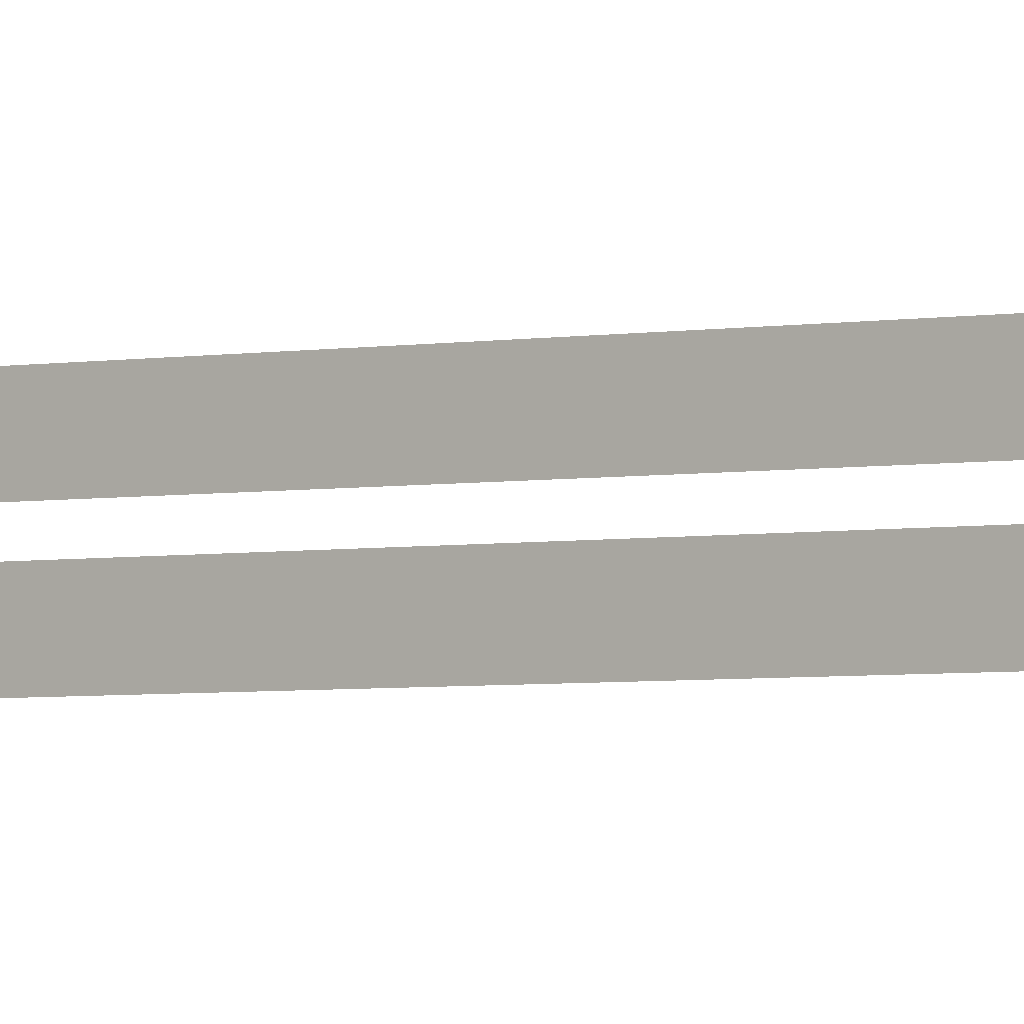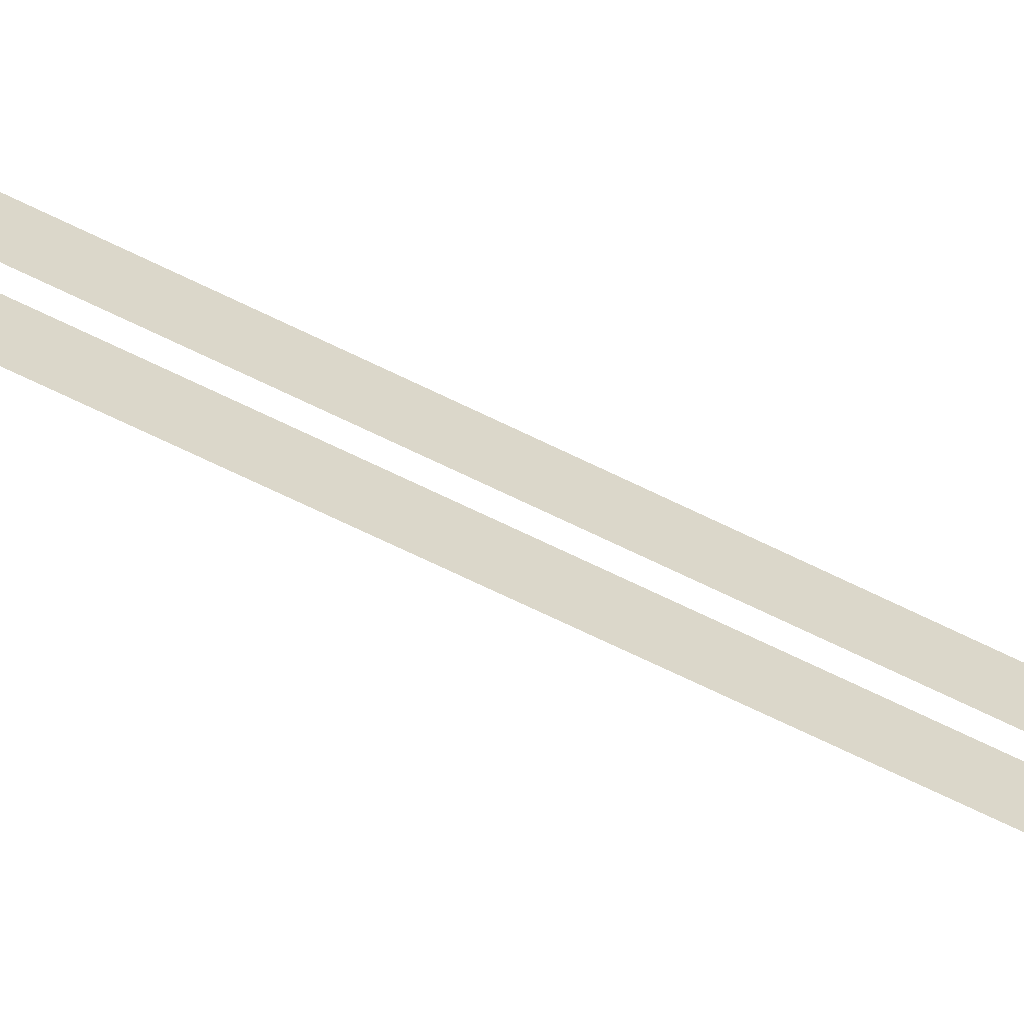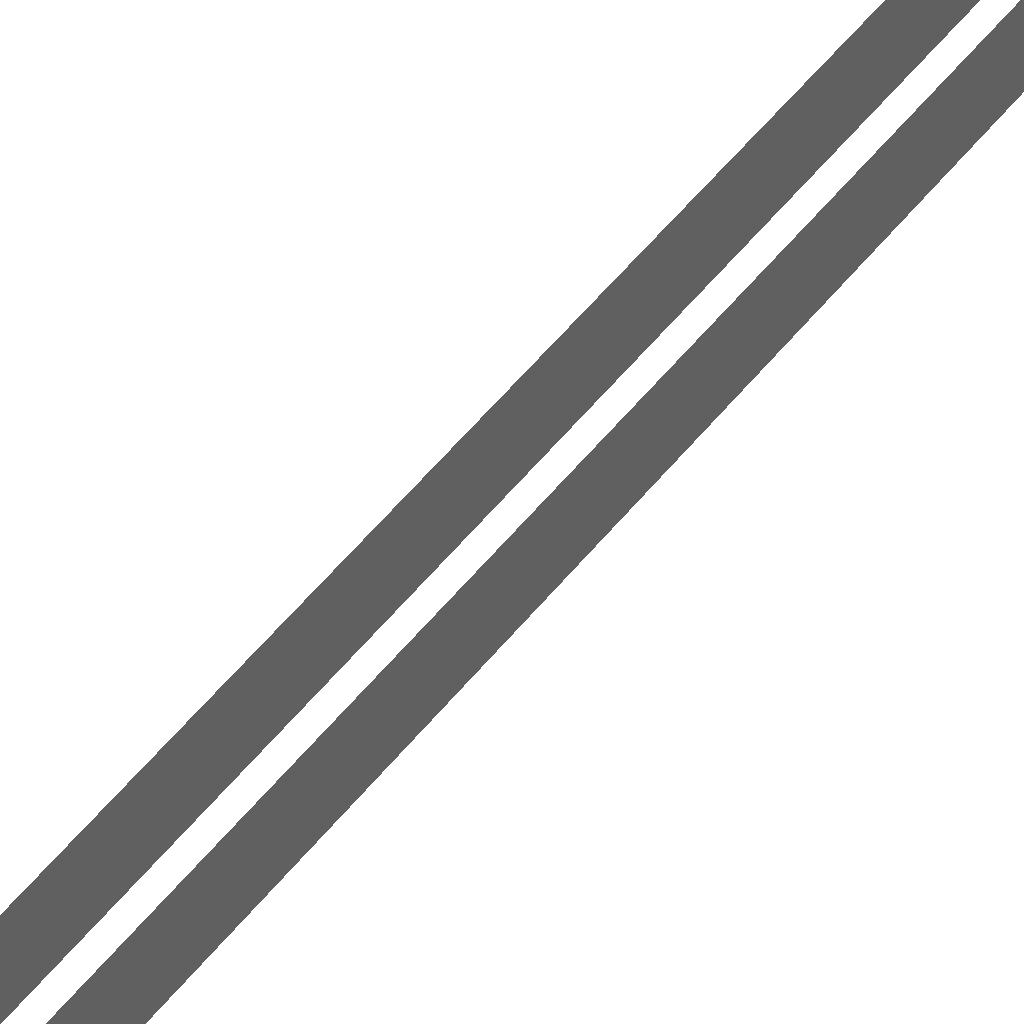
<metadata>
{"format":"obj","ext":"obj","renderer":"f3d","projection":"perspective","resolution":1024,"background":"white","views":[{"elev":-3.0,"azim":-53.3,"up":"+Z"},{"elev":-60.2,"azim":-117.8,"up":"+Z"},{"elev":43.9,"azim":33.5,"up":"+Z"}]}
</metadata>
<code>
g Black_Plane_C_TL_geo01
v -0 0 0.1457
v -0 -0.05129 0.229
v -0 0 0.229
v -0 -0.05129 0.1457
v -0 -0.05129 0
v -0 0 0
v -0 -0.123 0.1126
v -0 -0.123 0.1457
v -0 -0.05129 -0.1457
v -0 0 -0.1457
v -0 -0.05129 -0.229
v -0 0 -0.229
v -0 -0.123 0.02012
v -0 -3.362 0.1126
v -0 -3.362 0.02012
v -0 -0.123 0
v -0 -0.123 -0.02012
v -0 -0.123 -0.1126
v -0 -0.123 -0.1457
v -0 -3.362 -0.02012
v -0 -3.362 -0.1126
g Black_Plane_C_TL_geo01_0
f 3 2 1
f 2 4 1
f 4 5 1
f 5 6 1
f 4 7 5
f 8 7 4
f 5 9 6
f 9 10 6
f 9 11 10
f 11 12 10
f 7 13 5
f 7 14 13
f 14 15 13
f 16 5 13
f 17 5 16
f 9 5 18
f 5 17 18
f 18 19 9
f 17 20 18
f 20 21 18

</code>
